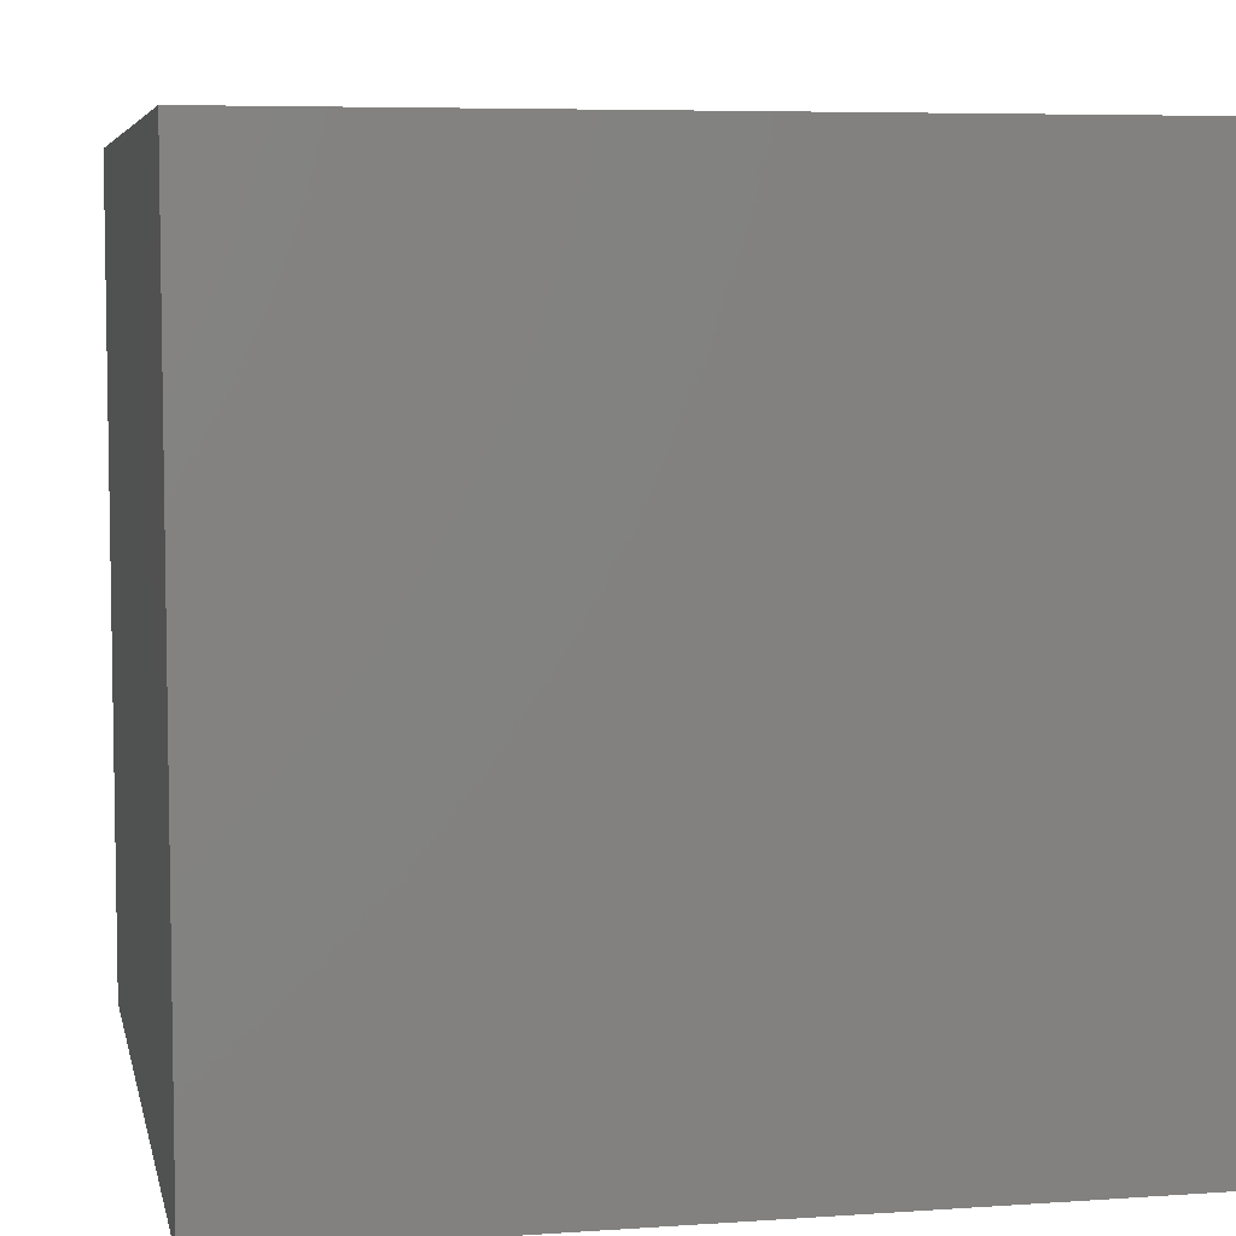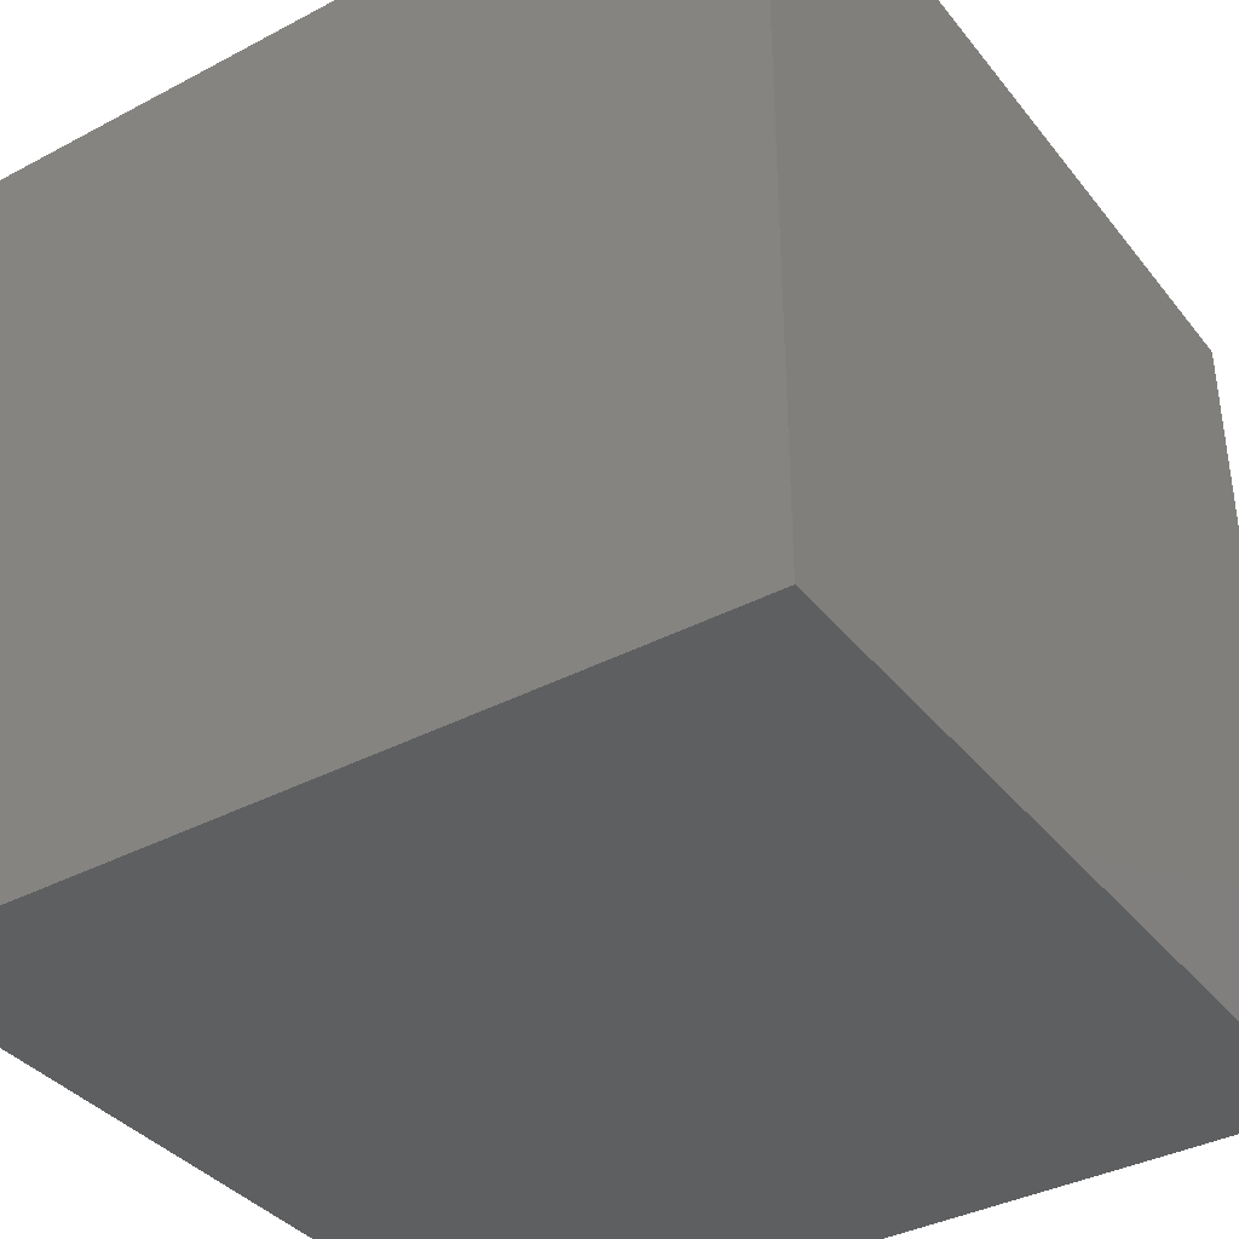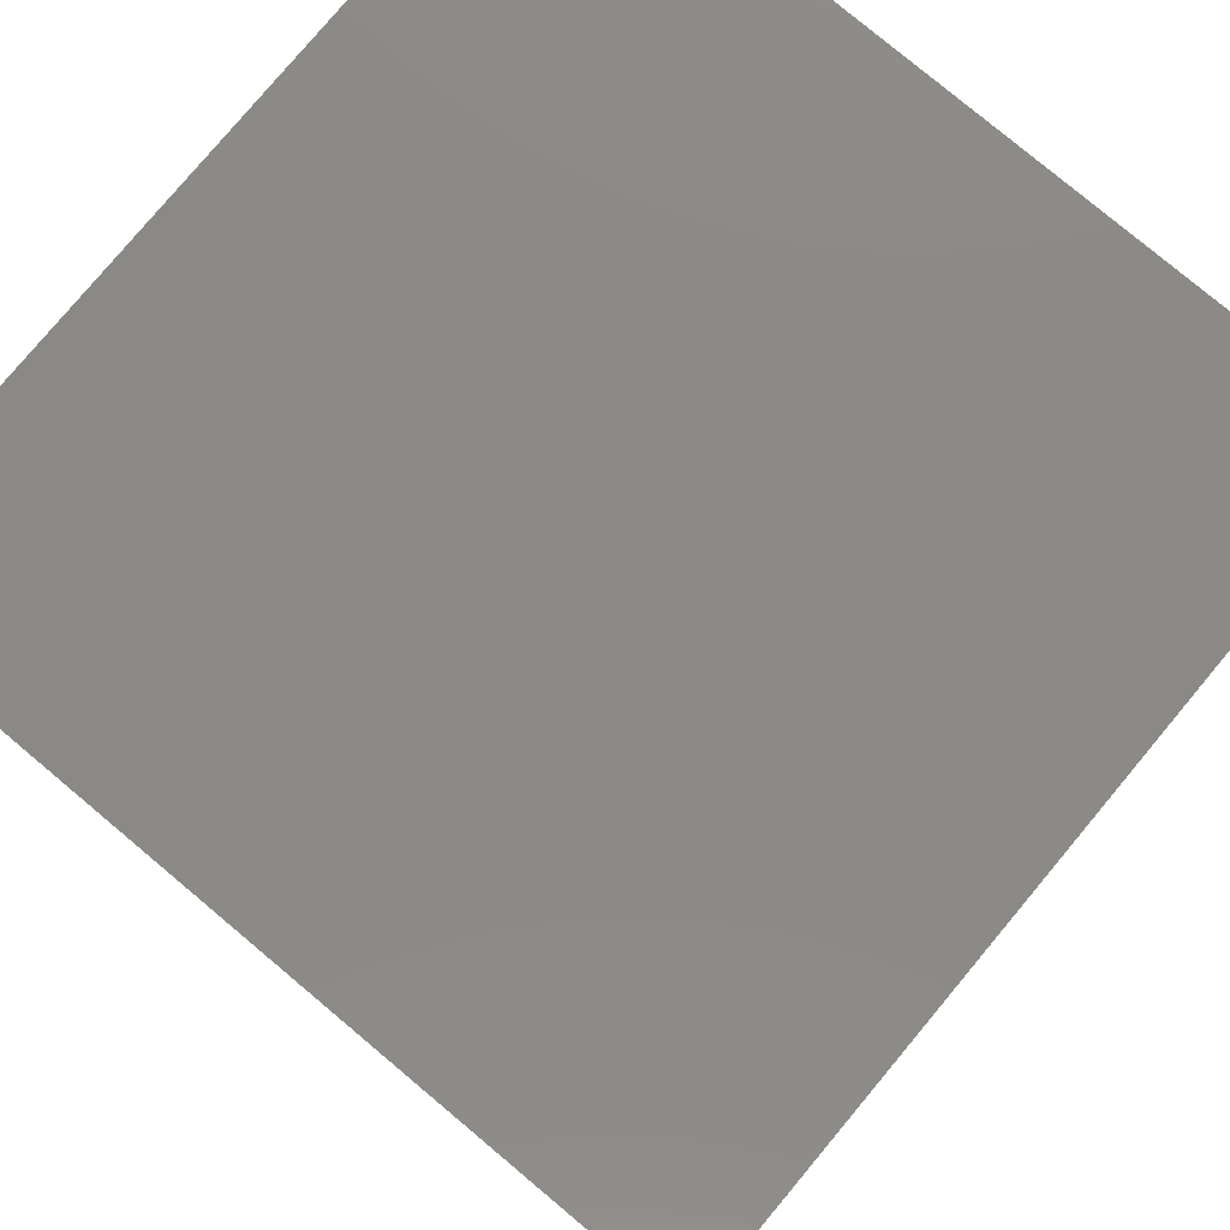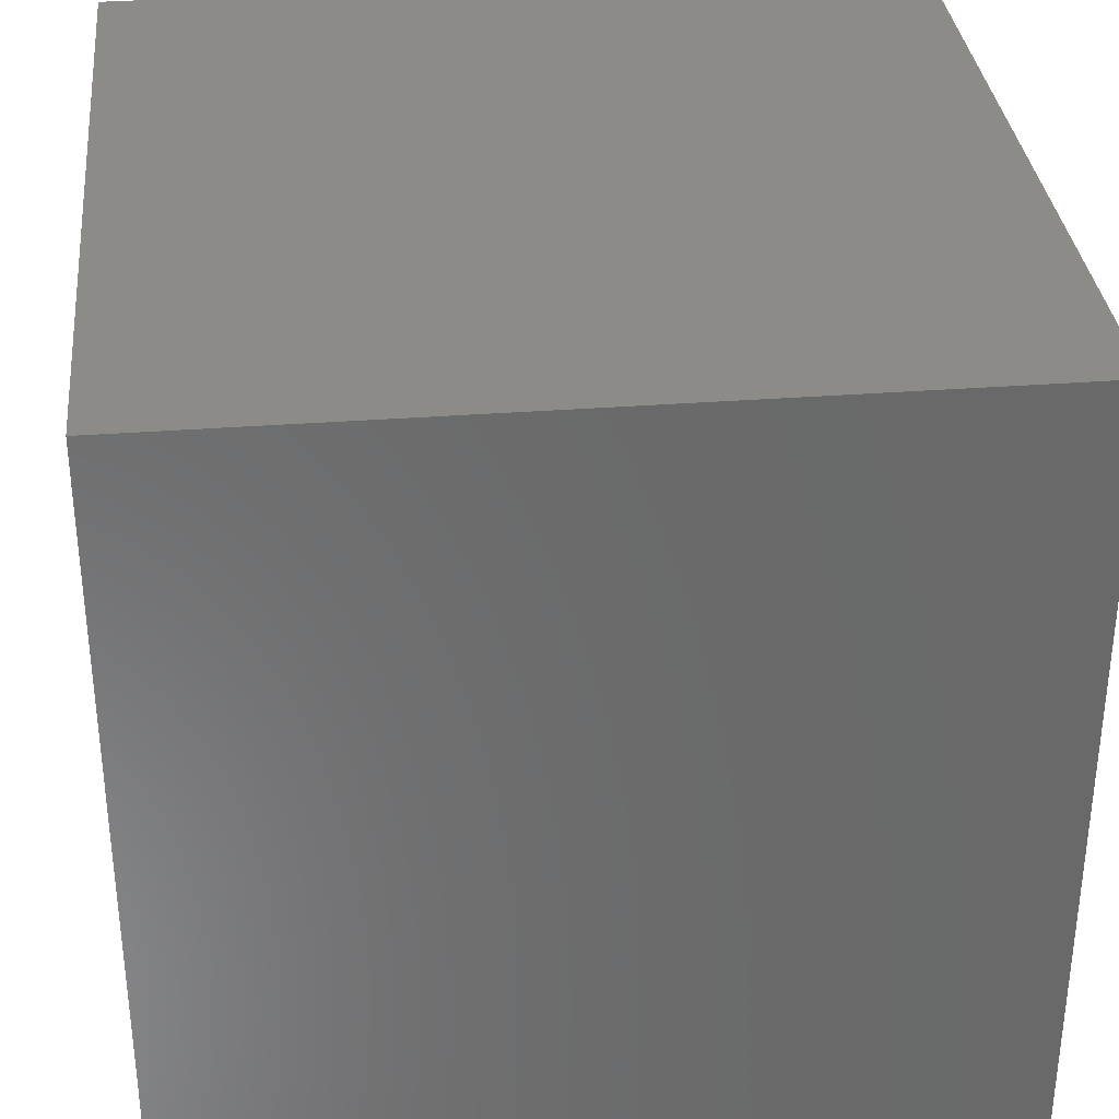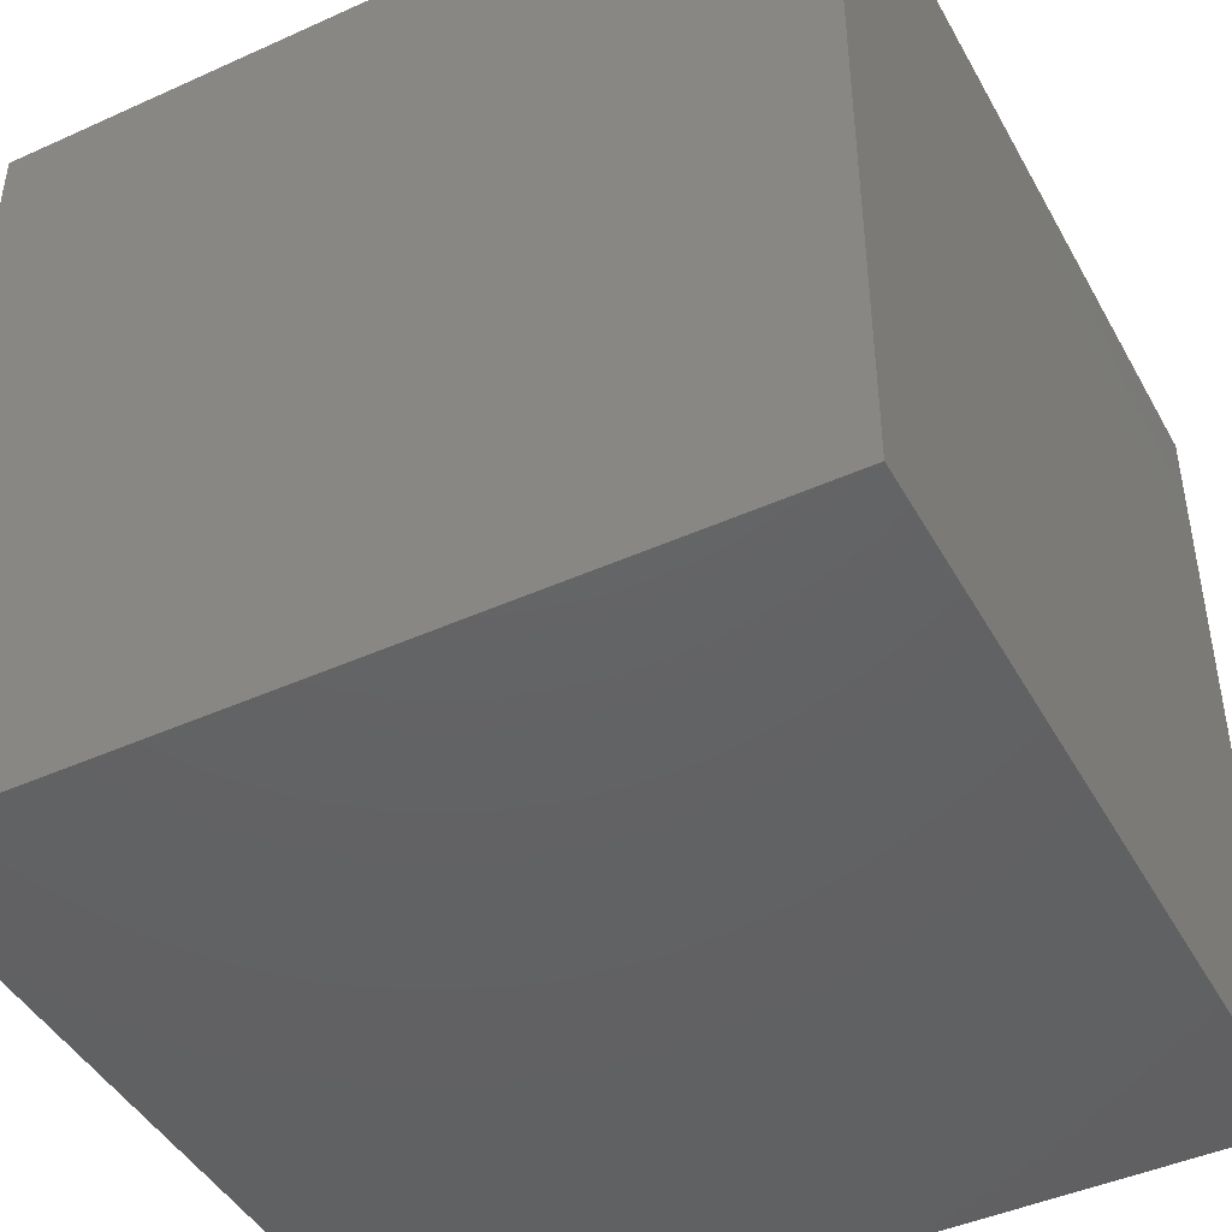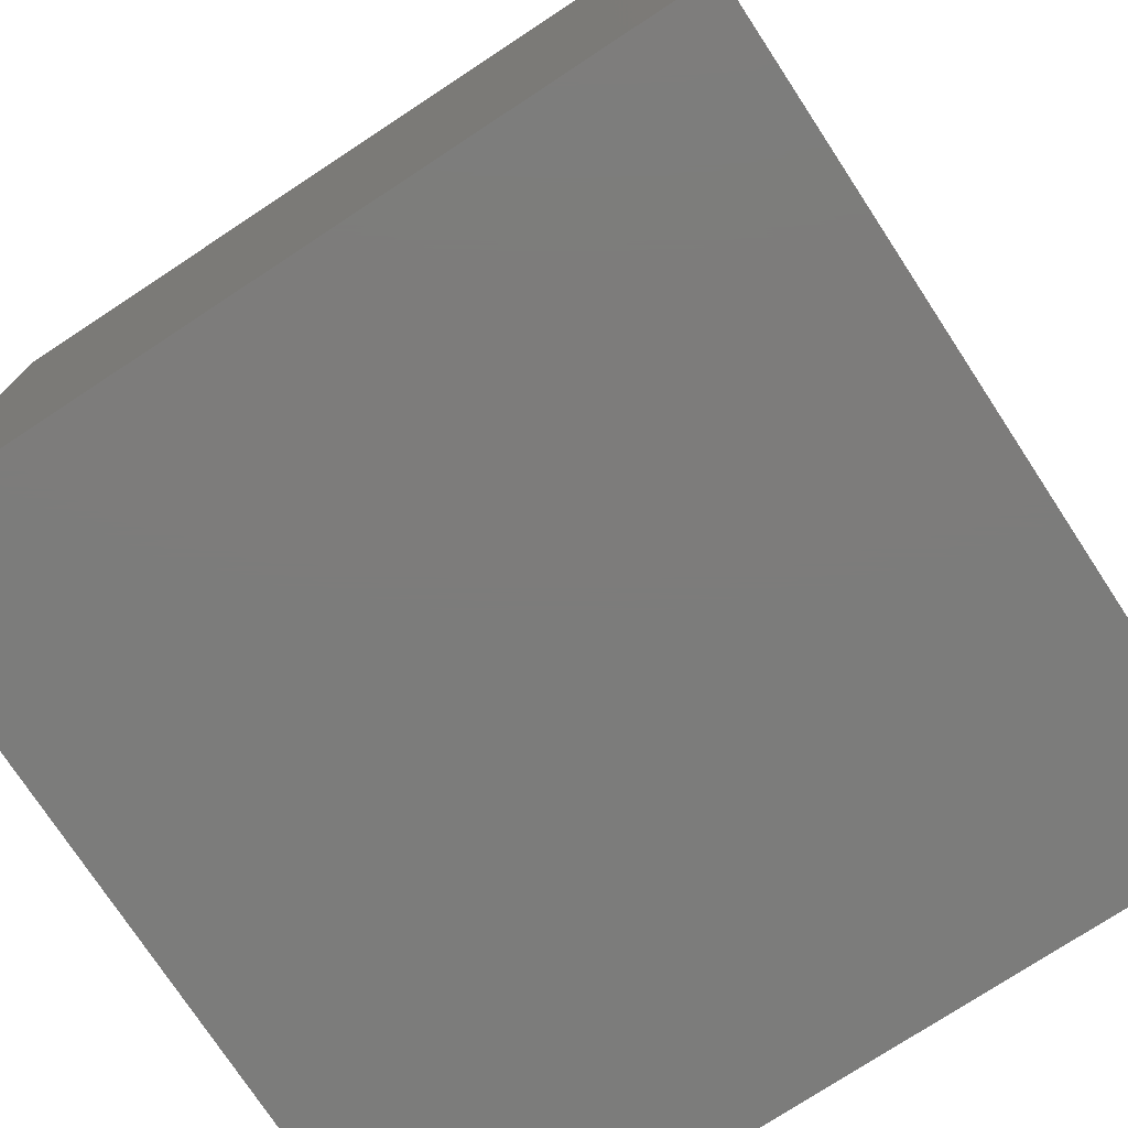
<metadata>
{"format":"stl","ext":"stl","renderer":"f3d","projection":"perspective","resolution":1024,"background":"white","views":[{"elev":6.2,"azim":168.3,"up":"+Y"},{"elev":-37.6,"azim":123.9,"up":"+Y"},{"elev":79.3,"azim":39.9,"up":"+Y"},{"elev":33.7,"azim":84.1,"up":"+Z"},{"elev":-44.9,"azim":-62.4,"up":"+Y"},{"elev":-75.7,"azim":33.3,"up":"+Z"}]}
</metadata>
<code>
# stl→obj: 8 verts, 12 faces
v 5 4 3
v 4 4 3
v 5 3 3
v 4 3 3
v 5 3 2
v 4 3 2
v 5 4 2
v 4 4 2
f 1 2 3
f 3 2 4
f 5 6 7
f 7 6 8
f 4 6 3
f 3 6 5
f 2 8 4
f 4 8 6
f 1 7 2
f 2 7 8
f 3 5 1
f 1 5 7

</code>
